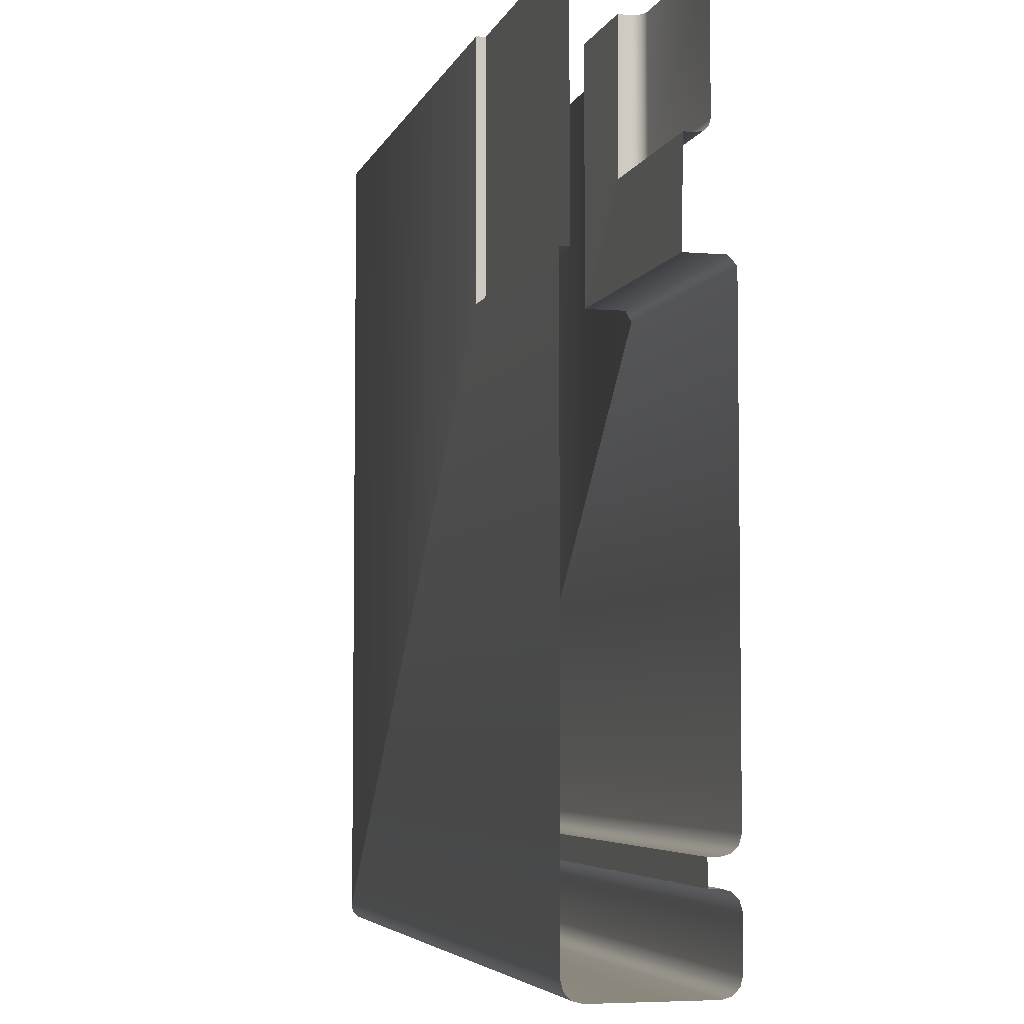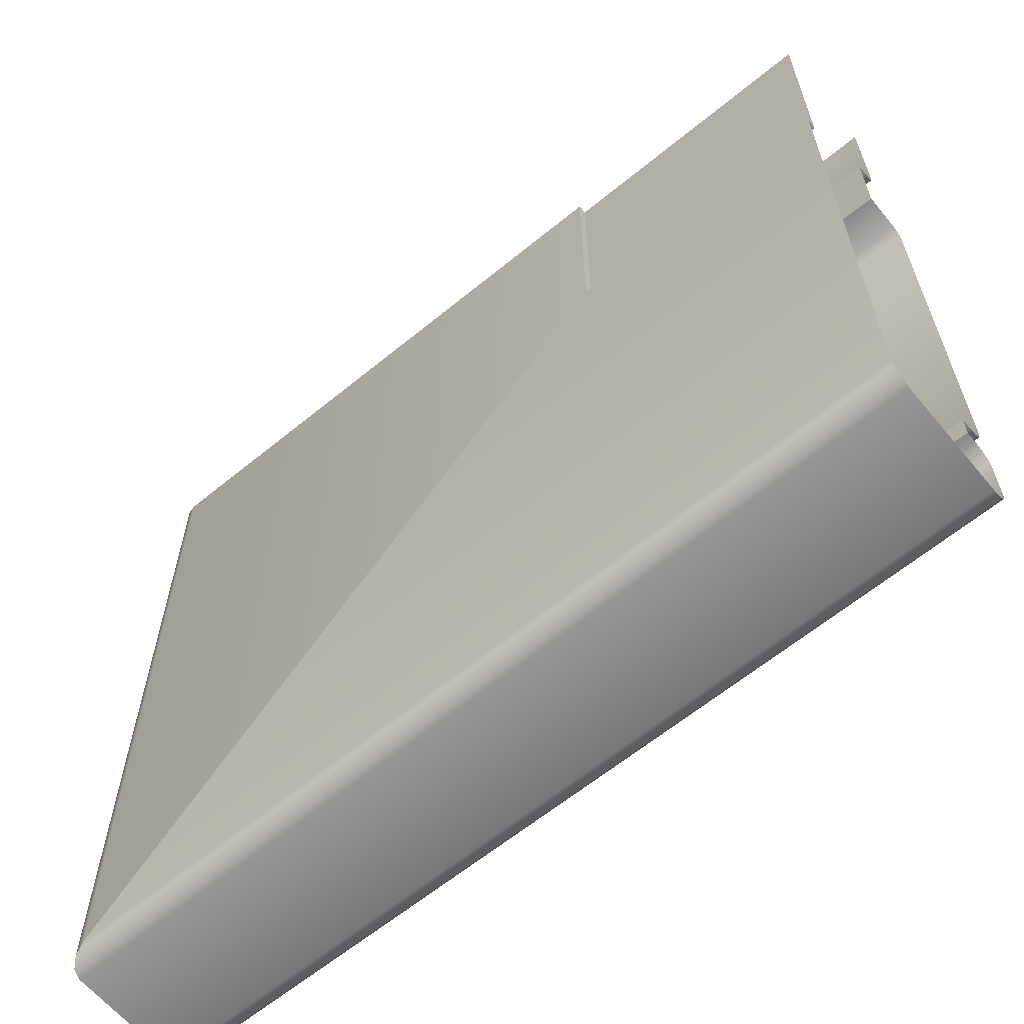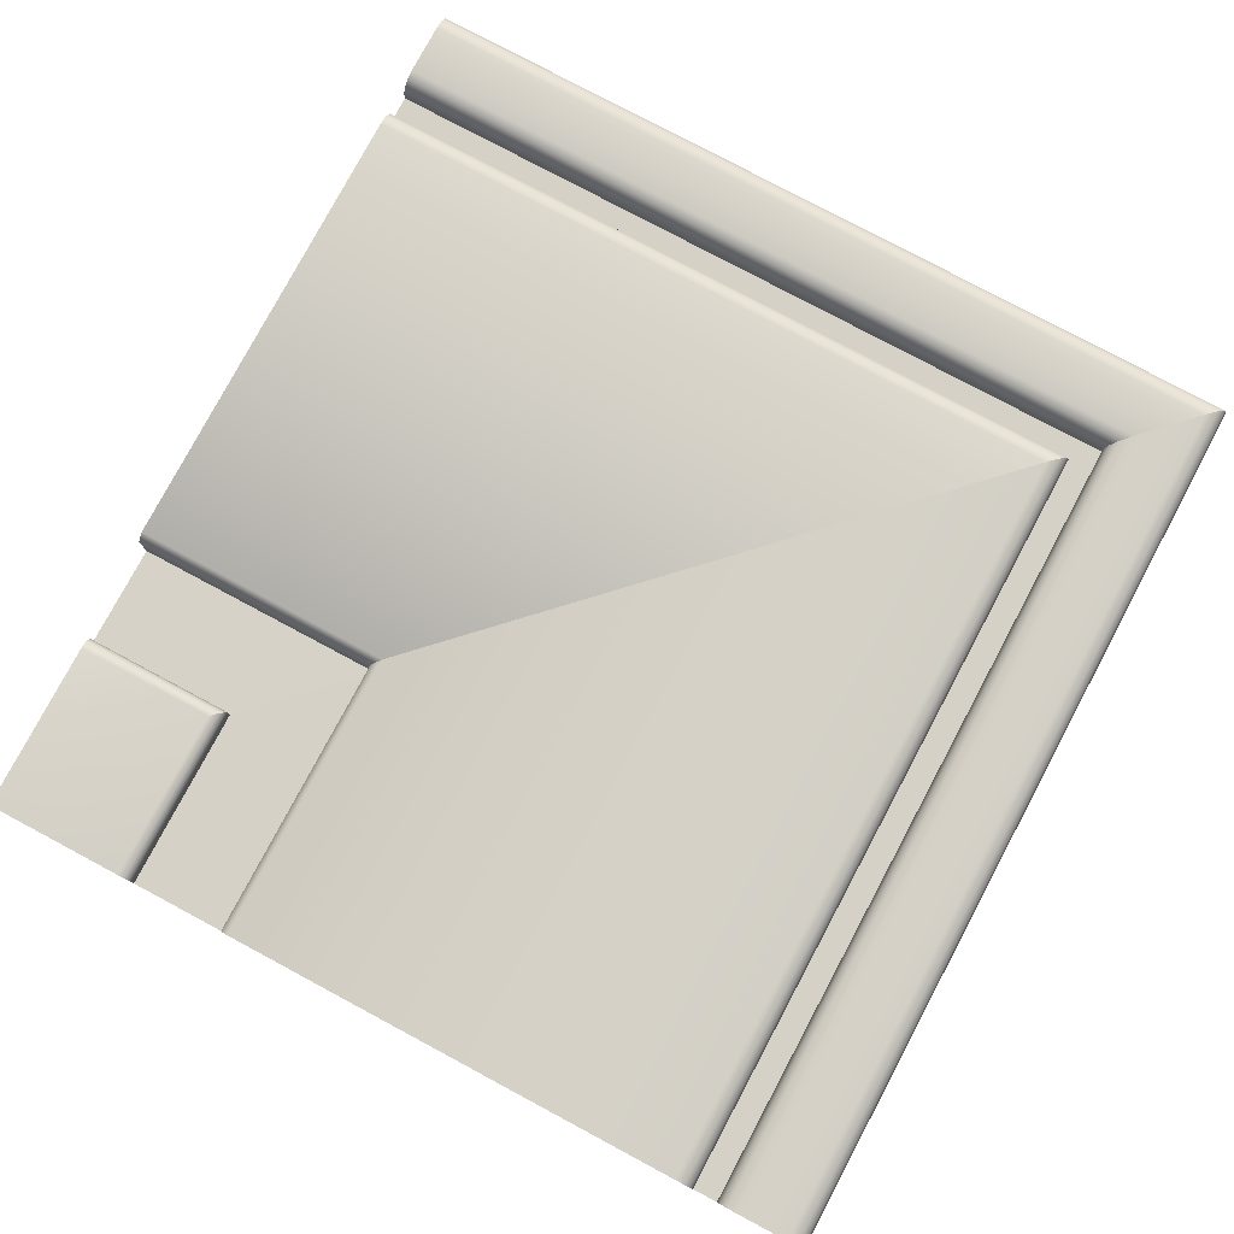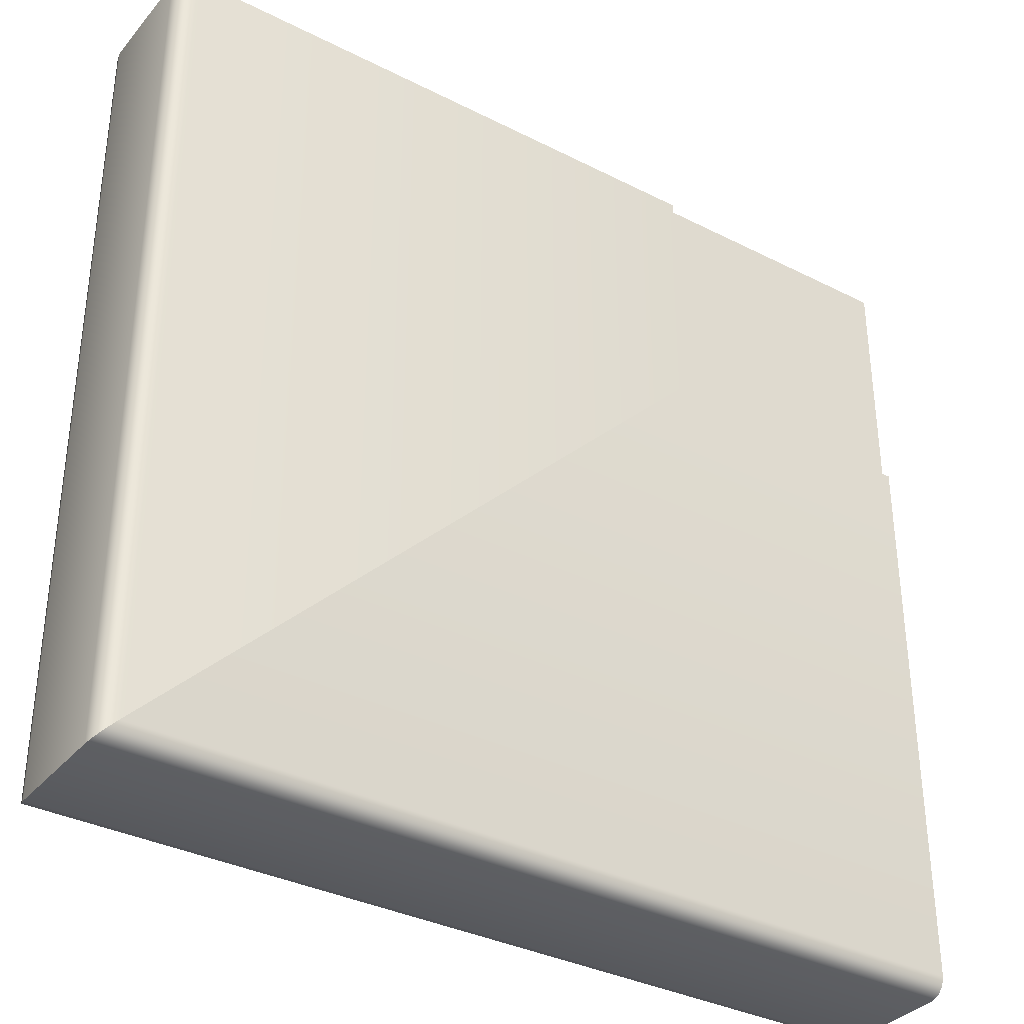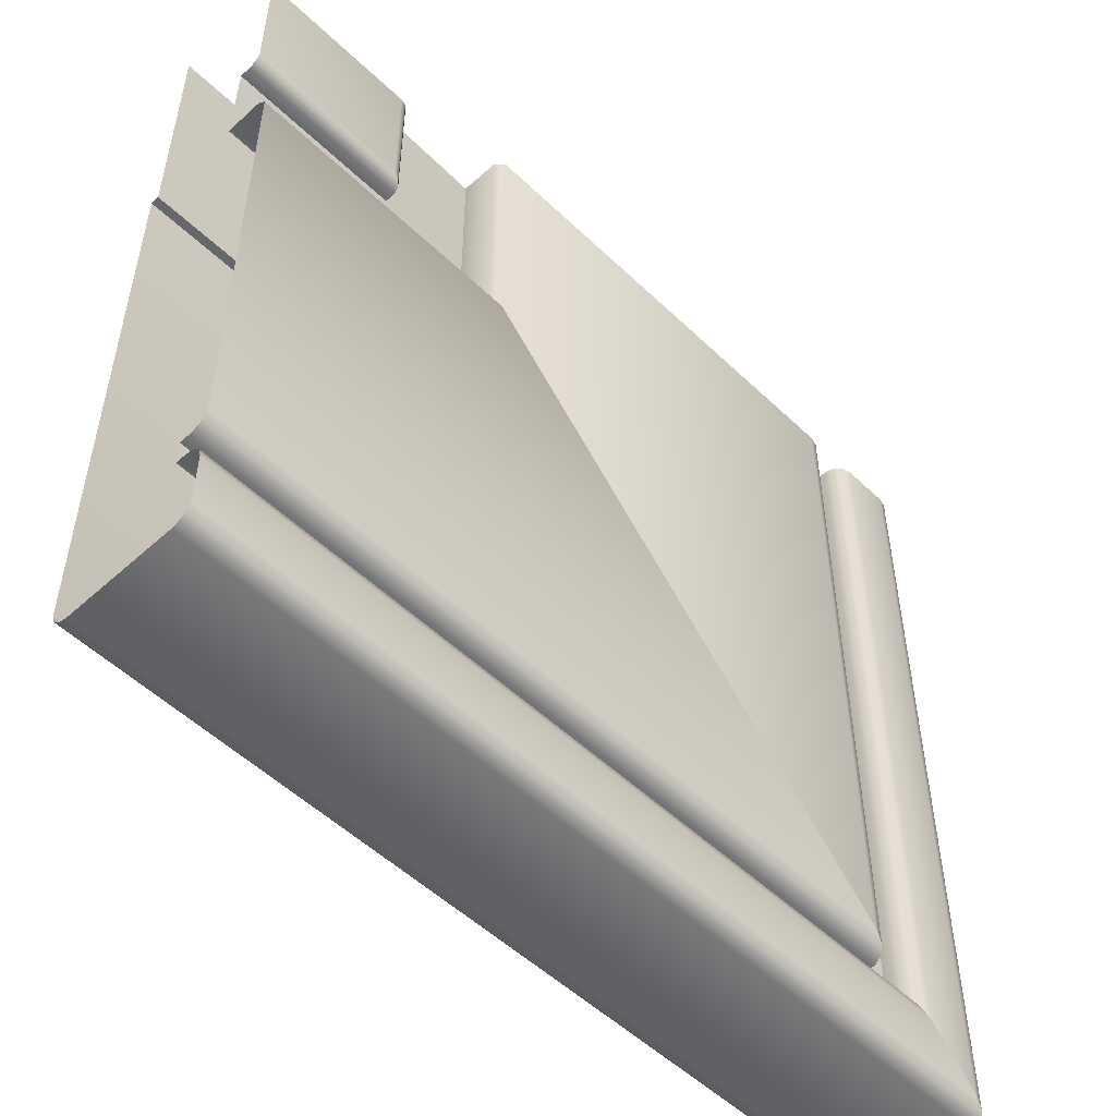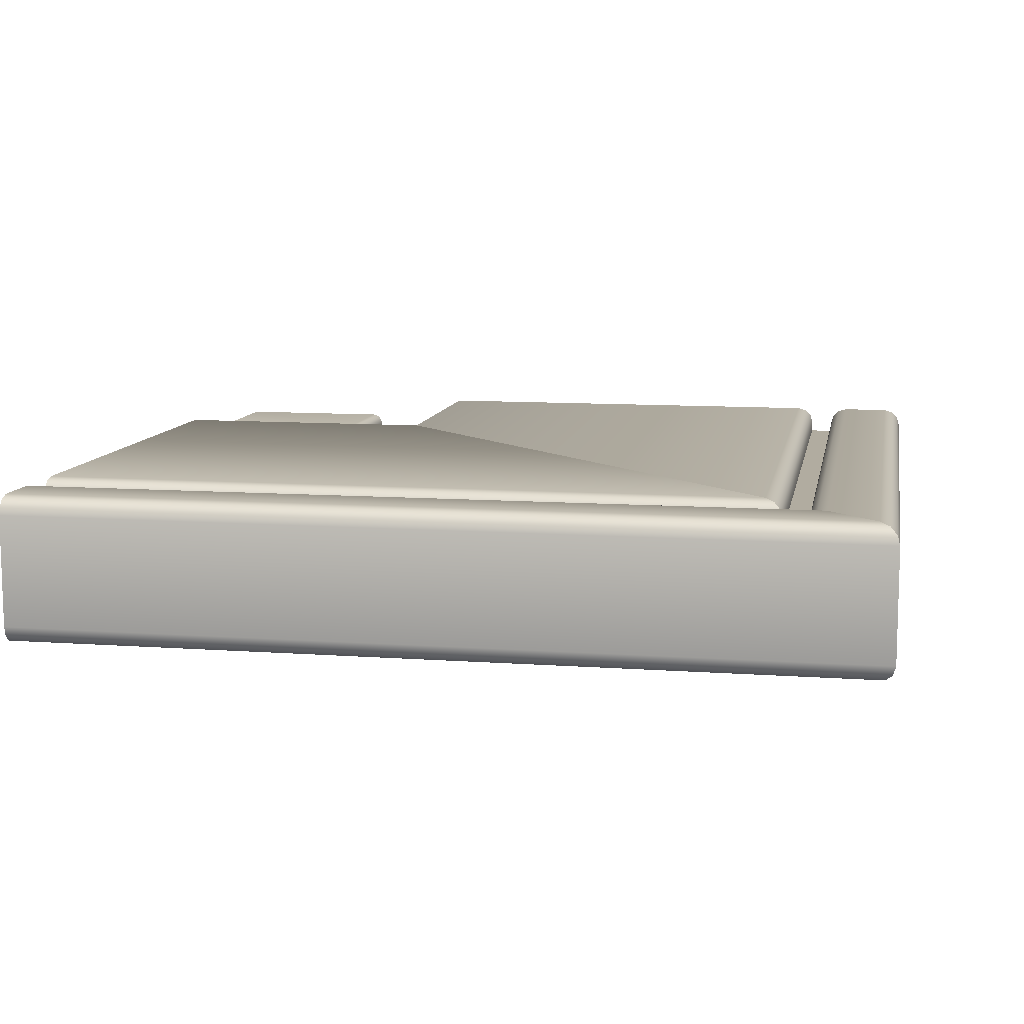
<metadata>
{"format":"obj","ext":"obj","renderer":"f3d","projection":"perspective","resolution":1024,"background":"white","views":[{"elev":-5.0,"azim":-104.6,"up":"+Y"},{"elev":-62.8,"azim":-140.3,"up":"+Y"},{"elev":79.0,"azim":-61.9,"up":"+Z"},{"elev":-34.9,"azim":145.9,"up":"+Y"},{"elev":-52.2,"azim":-45.8,"up":"+Y"},{"elev":10.1,"azim":10.4,"up":"+Z"}]}
</metadata>
<code>
o LT_21_BR1/LT_21_BR/mesh20/mesh20-geometry#mesh20-geometry
v -0.03229 -0.3156 0.4373
v -0.03184 -0.4535 0.439
v -0.03184 -0.3156 0.439
v -0.03229 -0.4531 0.4373
v -0.0306 -0.4548 0.4403
v -0.03229 -0.3156 0.4354
v -0.1753 -0.4531 0.4373
v -0.0306 -0.3156 0.4403
v -0.1753 -0.4535 0.439
v -0.03229 -0.4531 0.4354
v -0.1753 -0.4531 0.4354
v -0.02891 -0.3156 0.4407
v -0.1753 -0.4548 0.4403
v -0.0368 -0.4486 0.4354
v -0.02891 -0.4565 0.4407
v -0.0368 -0.3156 0.4354
v -0.1753 -0.4486 0.4354
v -0.01988 -0.3156 0.4407
v -0.1753 -0.4565 0.4407
v -0.0368 -0.4486 0.4373
v -0.1753 -0.4486 0.4373
v -0.01988 -0.4655 0.4407
v -0.0368 -0.3156 0.4373
v -0.01819 -0.3156 0.4403
v -0.1753 -0.4655 0.4407
v -0.03726 -0.4481 0.439
v -0.1753 -0.4481 0.439
v -0.01819 -0.4672 0.4403
v -0.03726 -0.3156 0.439
v -0.01695 -0.3156 0.439
v -0.1753 -0.4672 0.4403
v -0.0385 -0.4469 0.4403
v -0.1753 -0.4469 0.4403
v -0.01695 -0.4684 0.439
v -0.0385 -0.3156 0.4403
v -0.01649 -0.3156 0.4373
v -0.1753 -0.4684 0.439
v -0.04019 -0.4452 0.4407
v -0.1753 -0.4452 0.4407
v -0.01649 -0.4689 0.4373
v -0.04019 -0.3156 0.4407
v -0.01649 -0.3156 0.4168
v -0.1753 -0.4689 0.4373
v -0.1232 -0.3622 0.4407
v -0.1753 -0.3622 0.4407
v -0.01649 -0.4689 0.4168
v -0.1232 -0.3156 0.4407
v -0.01695 -0.3156 0.4151
v -0.1753 -0.4689 0.4168
v -0.1248 -0.3156 0.4391
v -0.1753 -0.3606 0.4391
v -0.01695 -0.4684 0.4151
v -0.1248 -0.3606 0.4391
v -0.01819 -0.3156 0.4139
v -0.1753 -0.4684 0.4151
v -0.1248 -0.3156 0.4321
v -0.1753 -0.3606 0.4321
v -0.01819 -0.4672 0.4139
v -0.1248 -0.3606 0.4321
v -0.01988 -0.4655 0.4134
v -0.1753 -0.4672 0.4139
v -0.1428 -0.3426 0.4324
v -0.1753 -0.3426 0.4324
v -0.01988 -0.3156 0.4134
v -0.1753 -0.4655 0.4134
v -0.1428 -0.3156 0.4324
v -0.1248 -0.3606 0.4134
v -0.1753 -0.3606 0.4134
v -0.1428 -0.3426 0.4345
v -0.1753 -0.3426 0.4345
v -0.1248 -0.3156 0.4134
v -0.1428 -0.3156 0.4345
v -0.1248 -0.3606 0.415
v -0.1431 -0.3423 0.4356
v -0.1753 -0.3423 0.4356
v -0.1248 -0.3156 0.415
v -0.1753 -0.3606 0.415
v -0.1431 -0.3156 0.4356
v -0.1753 -0.3156 0.415
v -0.1439 -0.3414 0.4364
v -0.1753 -0.3414 0.4364
v -0.1439 -0.3156 0.4364
v -0.1451 -0.3403 0.4367
v -0.1753 -0.3403 0.4367
v -0.1451 -0.3156 0.4367
v -0.1753 -0.3156 0.4367
f 1 2 3
f 2 1 4
f 5 3 2
f 6 4 1
f 7 2 4
f 3 5 8
f 9 5 2
f 4 6 10
f 2 7 9
f 4 11 7
f 5 12 8
f 5 9 13
f 6 14 10
f 11 4 10
f 12 5 15
f 13 15 5
f 14 6 16
f 17 10 14
f 10 17 11
f 15 18 12
f 15 13 19
f 16 20 14
f 14 21 17
f 18 15 22
f 19 22 15
f 20 16 23
f 21 14 20
f 22 24 18
f 22 19 25
f 23 26 20
f 20 27 21
f 24 22 28
f 25 28 22
f 26 23 29
f 27 20 26
f 28 30 24
f 28 25 31
f 29 32 26
f 26 33 27
f 30 28 34
f 31 34 28
f 32 29 35
f 33 26 32
f 34 36 30
f 34 31 37
f 35 38 32
f 32 39 33
f 36 34 40
f 37 40 34
f 38 35 41
f 39 32 38
f 40 42 36
f 40 37 43
f 41 44 38
f 38 45 39
f 42 40 46
f 43 46 40
f 44 41 47
f 45 38 44
f 46 48 42
f 46 43 49
f 50 44 47
f 44 51 45
f 48 46 52
f 49 52 46
f 44 50 53
f 51 44 53
f 52 54 48
f 52 49 55
f 56 53 50
f 53 57 51
f 54 52 58
f 55 58 52
f 53 56 59
f 57 53 59
f 60 54 58
f 58 55 61
f 56 62 59
f 59 63 57
f 54 60 64
f 58 65 60
f 65 58 61
f 62 56 66
f 63 59 62
f 67 64 60
f 68 60 65
f 66 69 62
f 62 70 63
f 64 67 71
f 60 68 67
f 69 66 72
f 70 62 69
f 73 71 67
f 68 73 67
f 72 74 69
f 69 75 70
f 71 73 76
f 73 68 77
f 74 72 78
f 75 69 74
f 73 79 76
f 79 73 77
f 78 80 74
f 74 81 75
f 80 78 82
f 81 74 80
f 82 83 80
f 80 84 81
f 83 82 85
f 84 80 83
f 86 83 85
f 83 86 84
f 3 2 1
f 4 1 2
f 2 3 5
f 1 4 6
f 4 2 7
f 8 5 3
f 2 5 9
f 10 6 4
f 9 7 2
f 7 11 4
f 8 12 5
f 13 9 5
f 10 14 6
f 10 4 11
f 15 5 12
f 5 15 13
f 16 6 14
f 14 10 17
f 11 17 10
f 12 18 15
f 19 13 15
f 14 20 16
f 17 21 14
f 22 15 18
f 15 22 19
f 23 16 20
f 20 14 21
f 18 24 22
f 25 19 22
f 20 26 23
f 21 27 20
f 28 22 24
f 22 28 25
f 29 23 26
f 26 20 27
f 24 30 28
f 31 25 28
f 26 32 29
f 27 33 26
f 34 28 30
f 28 34 31
f 35 29 32
f 32 26 33
f 30 36 34
f 37 31 34
f 32 38 35
f 33 39 32
f 40 34 36
f 34 40 37
f 41 35 38
f 38 32 39
f 36 42 40
f 43 37 40
f 38 44 41
f 39 45 38
f 46 40 42
f 40 46 43
f 47 41 44
f 44 38 45
f 42 48 46
f 49 43 46
f 47 44 50
f 45 51 44
f 52 46 48
f 46 52 49
f 53 50 44
f 53 44 51
f 48 54 52
f 55 49 52
f 50 53 56
f 51 57 53
f 58 52 54
f 52 58 55
f 59 56 53
f 59 53 57
f 58 54 60
f 61 55 58
f 59 62 56
f 57 63 59
f 64 60 54
f 60 65 58
f 61 58 65
f 66 56 62
f 62 59 63
f 60 64 67
f 65 60 68
f 62 69 66
f 63 70 62
f 71 67 64
f 67 68 60
f 72 66 69
f 69 62 70
f 67 71 73
f 67 73 68
f 69 74 72
f 70 75 69
f 76 73 71
f 77 68 73
f 78 72 74
f 74 69 75
f 76 79 73
f 77 73 79
f 74 80 78
f 75 81 74
f 82 78 80
f 80 74 81
f 80 83 82
f 81 84 80
f 85 82 83
f 83 80 84
f 85 83 86
f 84 86 83

</code>
